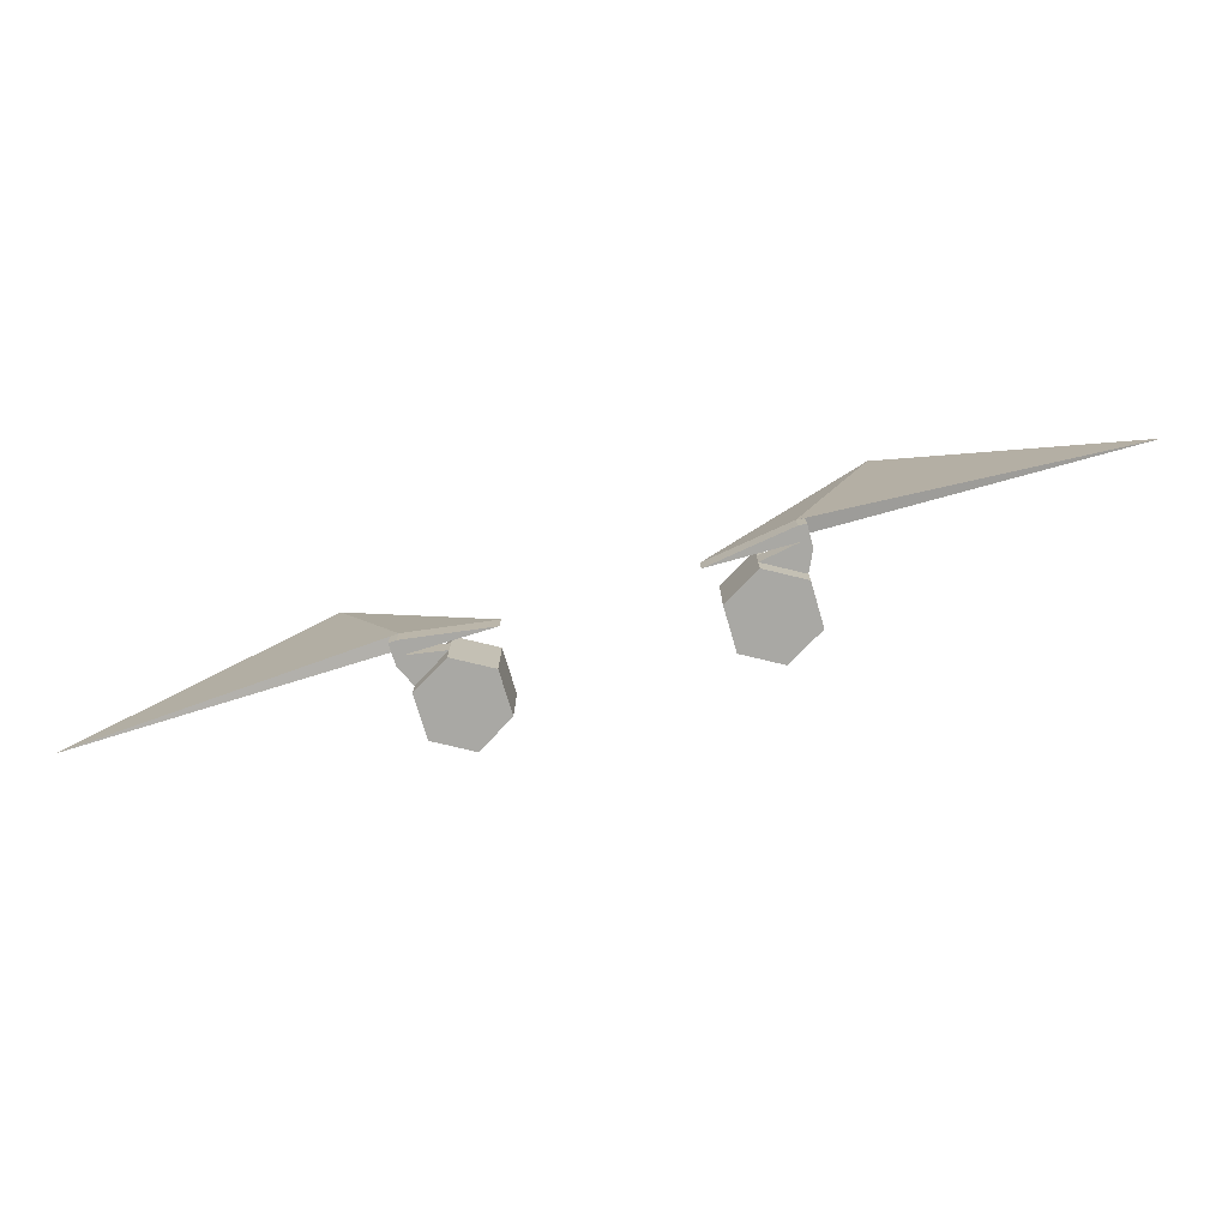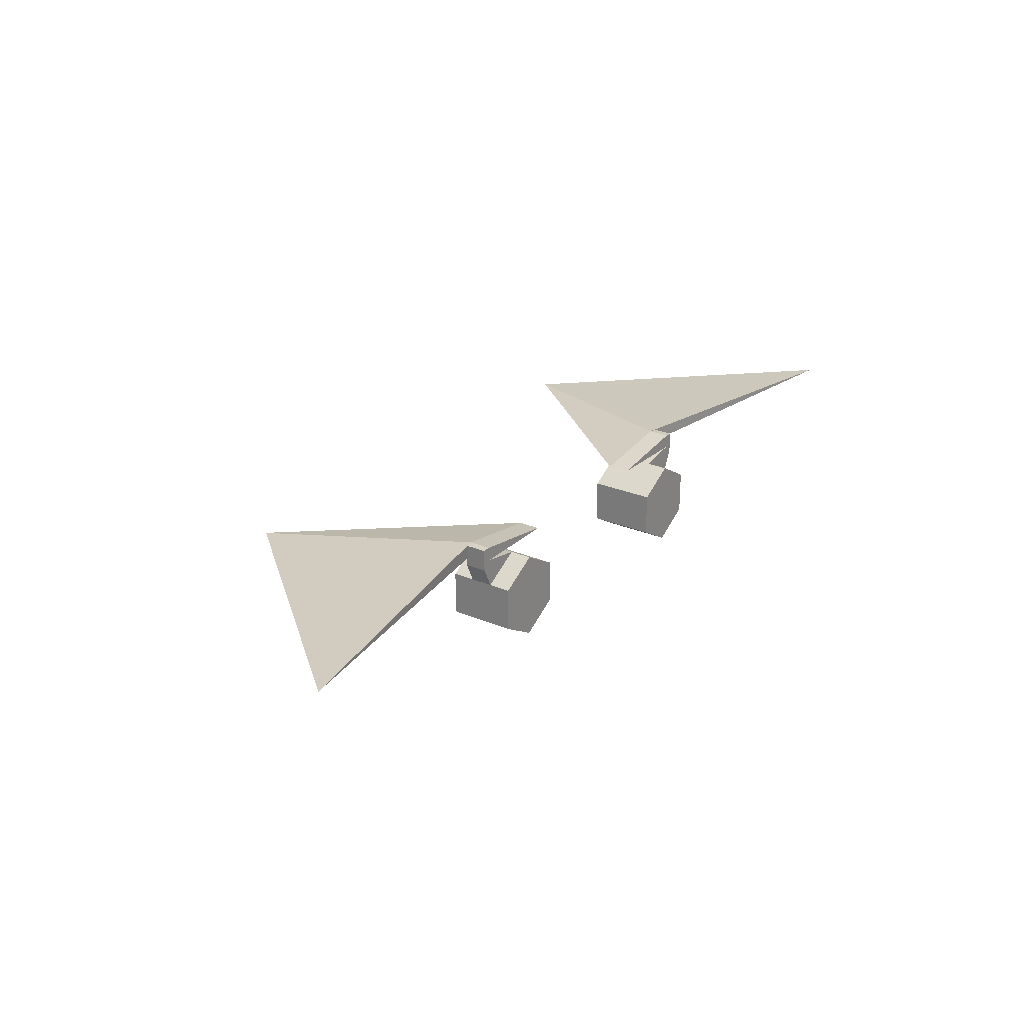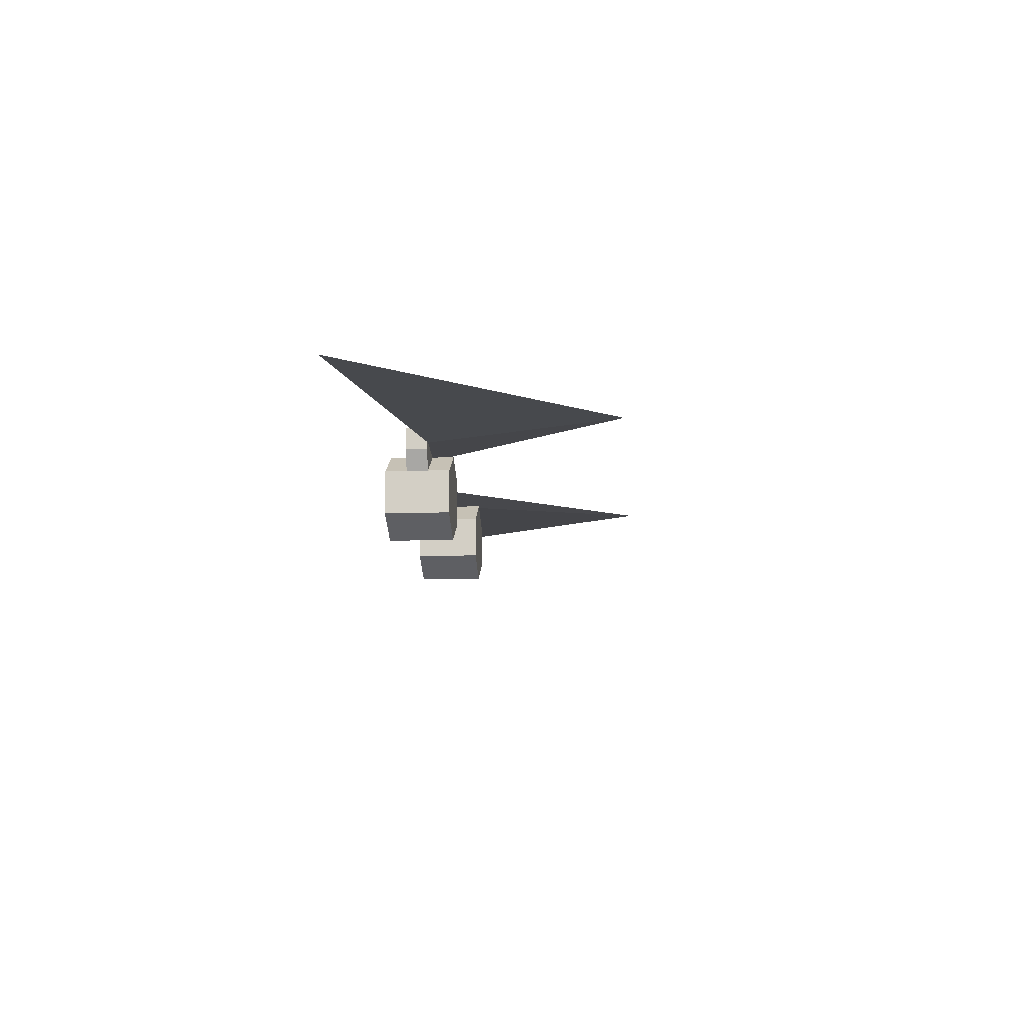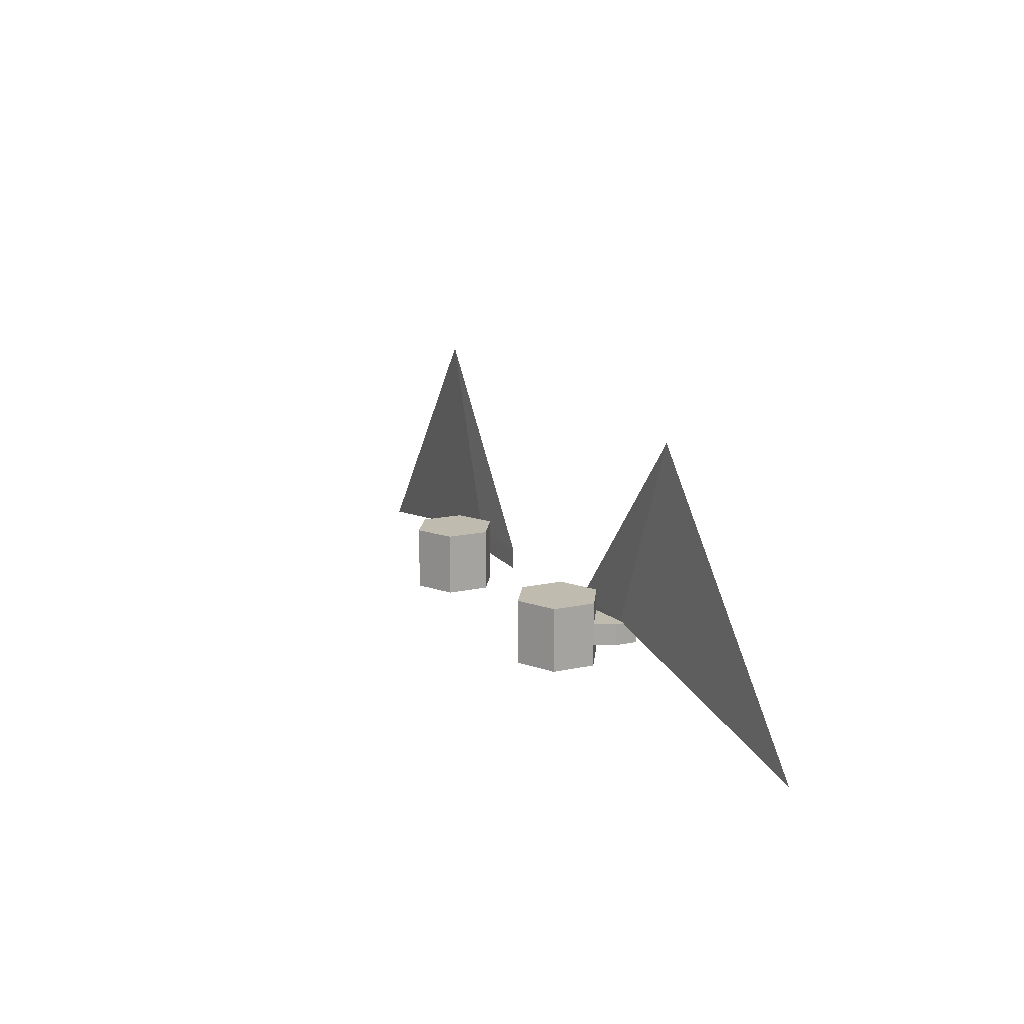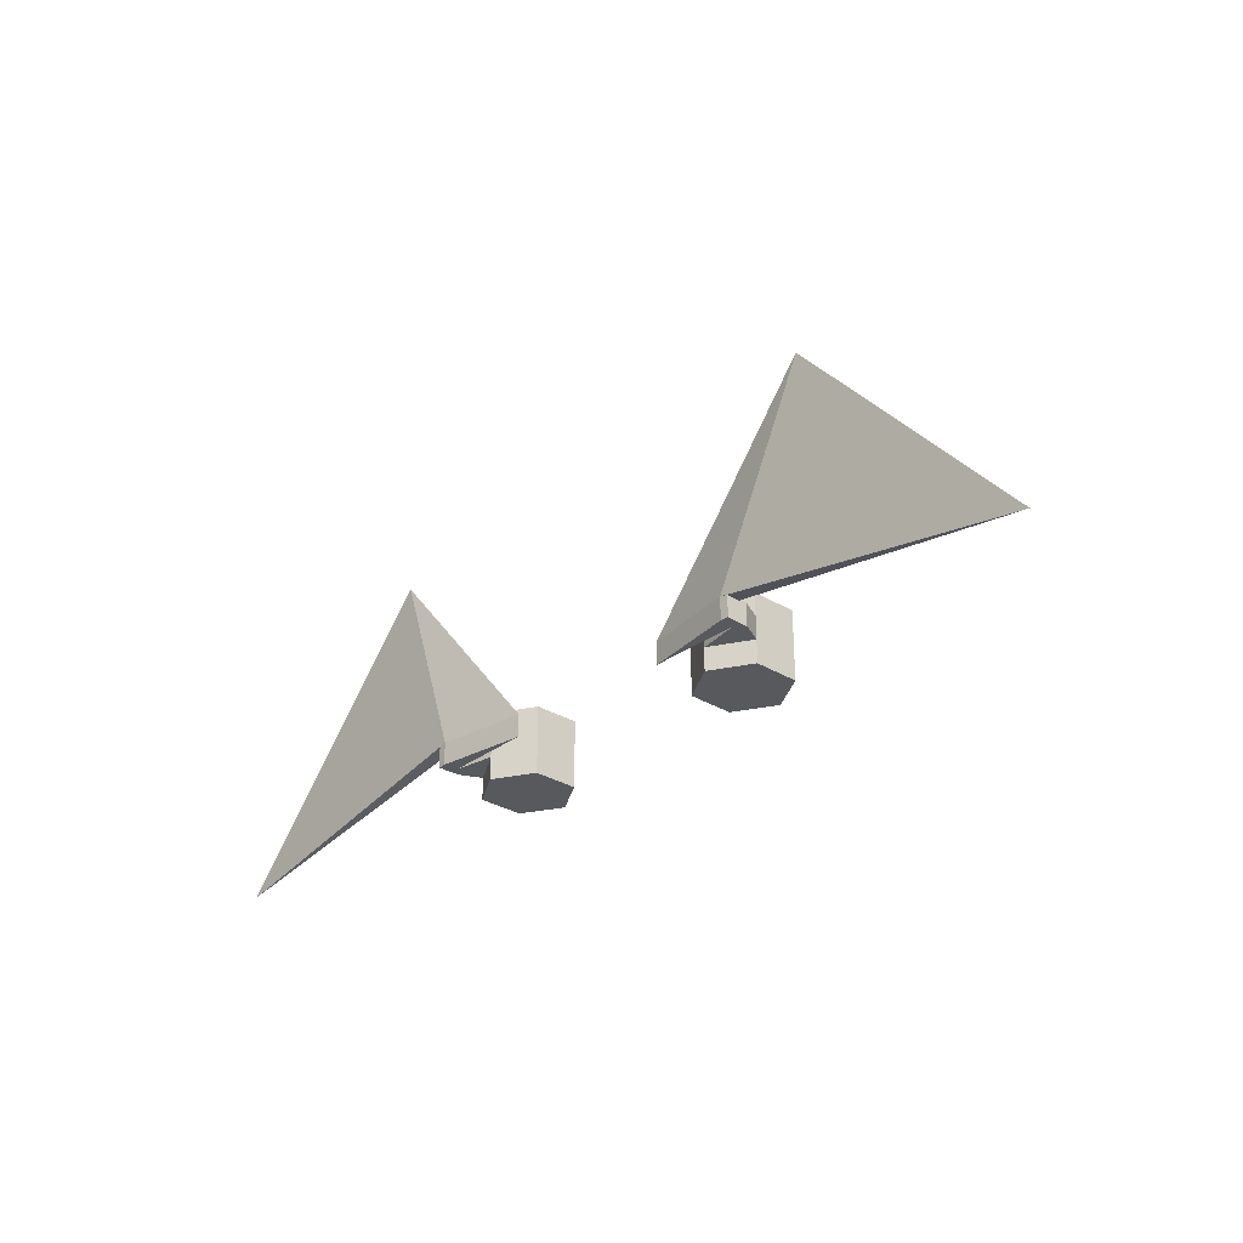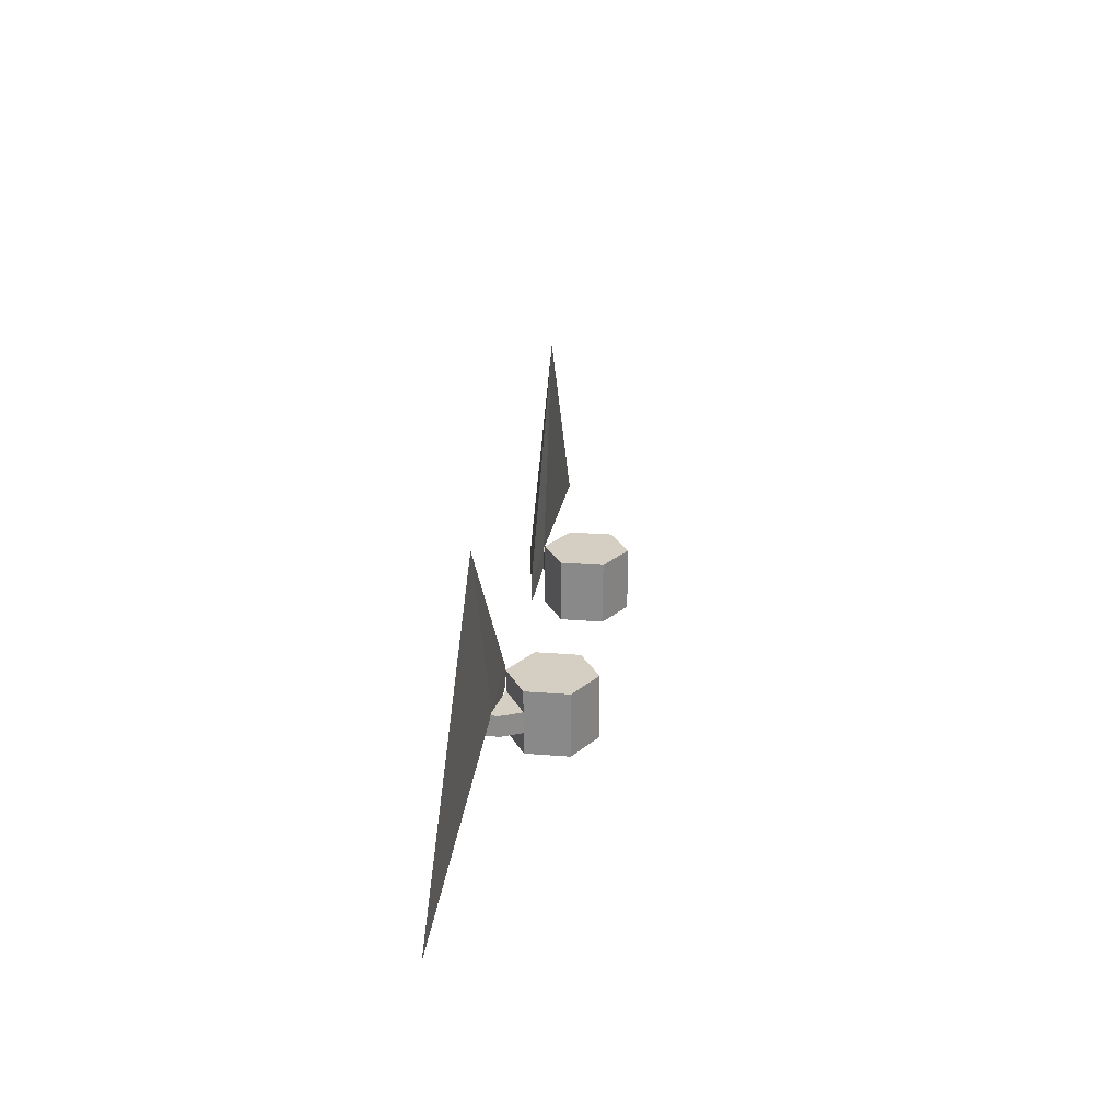
<metadata>
{"format":"obj","ext":"obj","renderer":"f3d","projection":"perspective","resolution":1024,"background":"white","views":[{"elev":-75.0,"azim":-163.6,"up":"+Z"},{"elev":25.3,"azim":124.8,"up":"+Y"},{"elev":-10.7,"azim":-85.5,"up":"+Y"},{"elev":15.9,"azim":65.9,"up":"+Z"},{"elev":-29.7,"azim":-132.3,"up":"+Z"},{"elev":25.6,"azim":-82.7,"up":"+Z"}]}
</metadata>
<code>
o plane bas0
v -1.719 0.7282 -0.2142
v -1.345 0.5122 -0.2142
v -0.9709 0.7282 -0.2142
v -0.9709 1.16 -0.2142
v -1.345 1.376 -0.2142
v -1.719 1.16 -0.2142
v -1.719 0.7282 -0.4302
v -1.345 0.5122 -0.4302
v -0.9709 0.7282 -0.4302
v -0.9709 1.16 -0.4302
v -1.345 1.376 -0.4302
v -1.719 1.16 -0.4302
v -1.719 0.7282 -0.6462
v -1.345 0.5122 -0.6462
v -0.9709 0.7282 -0.6462
v -0.9709 1.16 -0.6462
v -1.345 1.376 -0.6462
v -1.719 1.16 -0.6462
v -1.719 0.7282 -0.8622
v -1.345 0.5122 -0.8622
v -0.9709 0.7282 -0.8622
v -0.9709 1.16 -0.8622
v -1.345 1.376 -0.8622
v -1.719 1.16 -0.8622
v -1.738 1.443 -0.4302
v -1.815 1.363 -0.4302
v -1.738 1.443 -0.6462
v -1.815 1.363 -0.6462
v -1.743 1.583 -0.4302
v -1.82 1.579 -0.4302
v -1.743 1.583 -0.6462
v -1.82 1.579 -0.6462
v -0.877 1.456 -0.4302
v -0.877 1.456 -0.6462
v -2.558 1.461 1.558
v -4.711 1.533 -0.9907
v 1.714 0.7282 -0.2142
v 1.34 0.5122 -0.2142
v 0.9655 0.7282 -0.2142
v 0.9655 1.16 -0.2142
v 1.34 1.376 -0.2142
v 1.714 1.16 -0.2142
v 1.714 0.7282 -0.4302
v 1.34 0.5122 -0.4302
v 0.9655 0.7282 -0.4302
v 0.9655 1.16 -0.4302
v 1.34 1.376 -0.4302
v 1.714 1.16 -0.4302
v 1.714 0.7282 -0.6462
v 1.34 0.5122 -0.6462
v 0.9655 0.7282 -0.6462
v 0.9655 1.16 -0.6462
v 1.34 1.376 -0.6462
v 1.714 1.16 -0.6462
v 1.714 0.7282 -0.8622
v 1.34 0.5122 -0.8622
v 0.9655 0.7282 -0.8622
v 0.9655 1.16 -0.8622
v 1.34 1.376 -0.8622
v 1.714 1.16 -0.8622
v 1.733 1.443 -0.4302
v 1.81 1.363 -0.4302
v 1.733 1.443 -0.6462
v 1.81 1.363 -0.6462
v 1.738 1.583 -0.4302
v 1.814 1.579 -0.4302
v 1.738 1.583 -0.6462
v 1.814 1.579 -0.6462
v 0.8715 1.456 -0.4302
v 0.8715 1.456 -0.6462
v 2.553 1.461 1.558
v 4.705 1.533 -0.9907
g plane bas0_8 - Default
f 1 7 8 2
f 2 3 4 5 6 1
f 2 8 9 3
f 3 9 10 4
f 4 10 11 5
f 5 11 12 6
f 6 12 7 1
f 7 13 14 8
f 8 14 15 9
f 9 15 16 10
f 10 16 17 11
f 11 25 26 12
f 12 18 13 7
f 12 26 28 18
f 13 19 20 14
f 14 20 21 15
f 15 21 22 16
f 16 22 23 17
f 17 23 24 18
f 17 27 25 11
f 18 24 19 13
f 18 28 27 17
f 19 24 23 22 21 20
f 25 29 30 26
f 25 36 29
f 26 30 32 28
f 27 34 33 25
f 28 32 31 27
f 29 31 32 30
f 29 33 34 31
f 29 35 33
f 29 36 35
f 31 34 27
f 33 35 25
f 35 36 25
f 37 42 41 40 39 38
f 37 43 48 42
f 38 44 43 37
f 39 45 44 38
f 40 46 45 39
f 41 47 46 40
f 42 48 47 41
f 43 49 54 48
f 44 50 49 43
f 45 51 50 44
f 46 52 51 45
f 47 53 52 46
f 47 61 63 53
f 48 62 61 47
f 49 55 60 54
f 50 56 55 49
f 51 57 56 50
f 52 58 57 51
f 53 59 58 52
f 53 63 64 54
f 54 60 59 53
f 54 64 62 48
f 56 57 58 59 60 55
f 61 69 70 63
f 61 71 69
f 61 72 71
f 62 66 65 61
f 63 67 68 64
f 63 70 67
f 64 68 66 62
f 65 72 61
f 66 68 67 65
f 67 70 69 65
f 69 71 65
f 71 72 65

</code>
